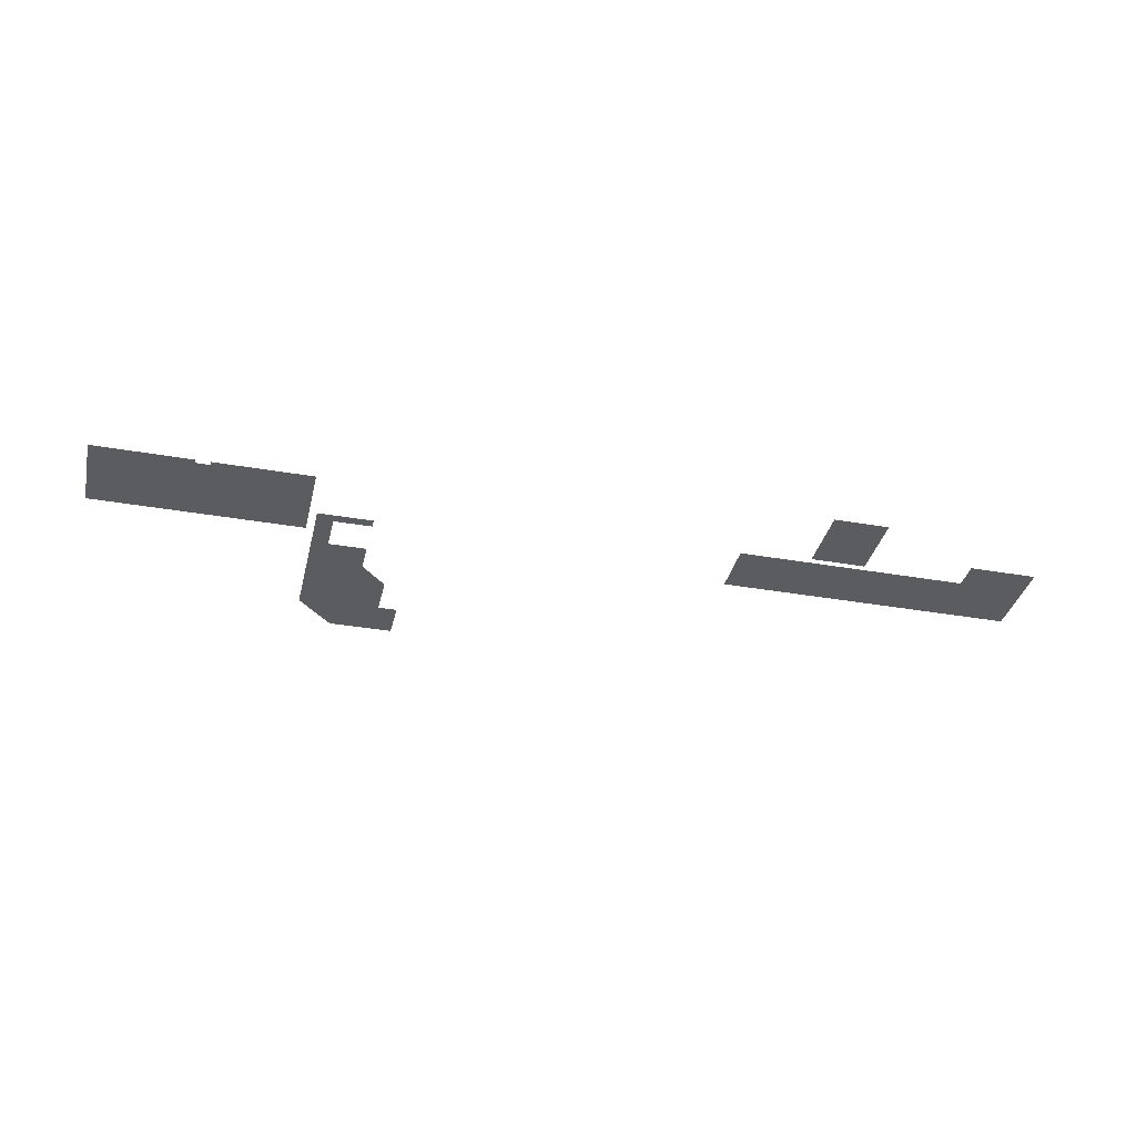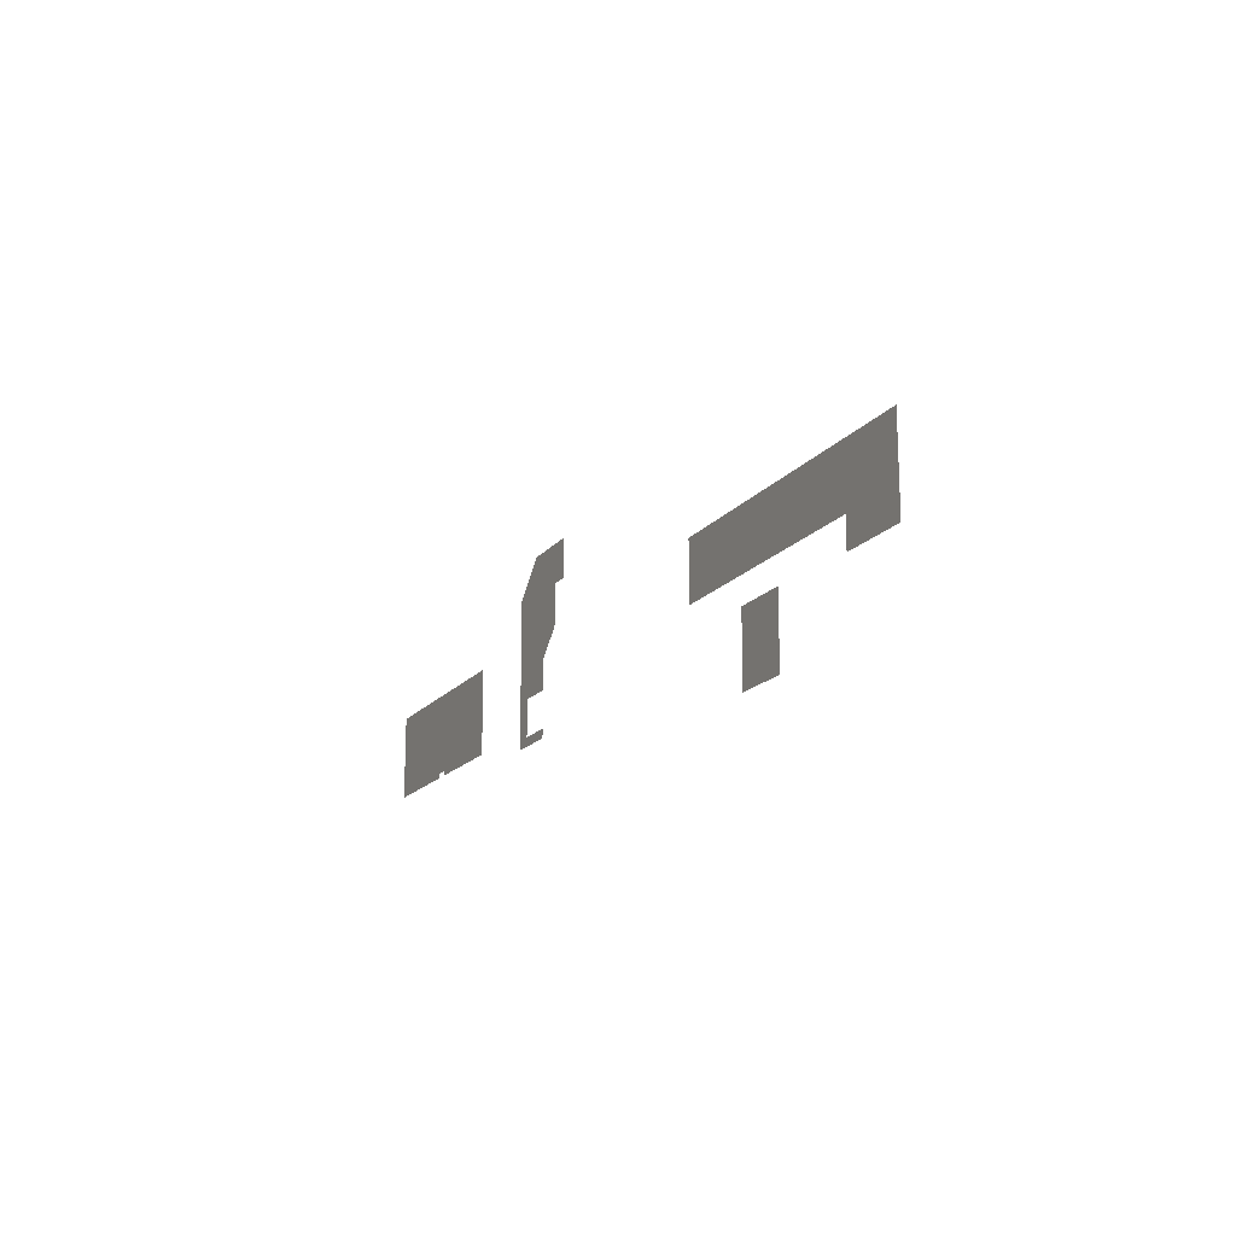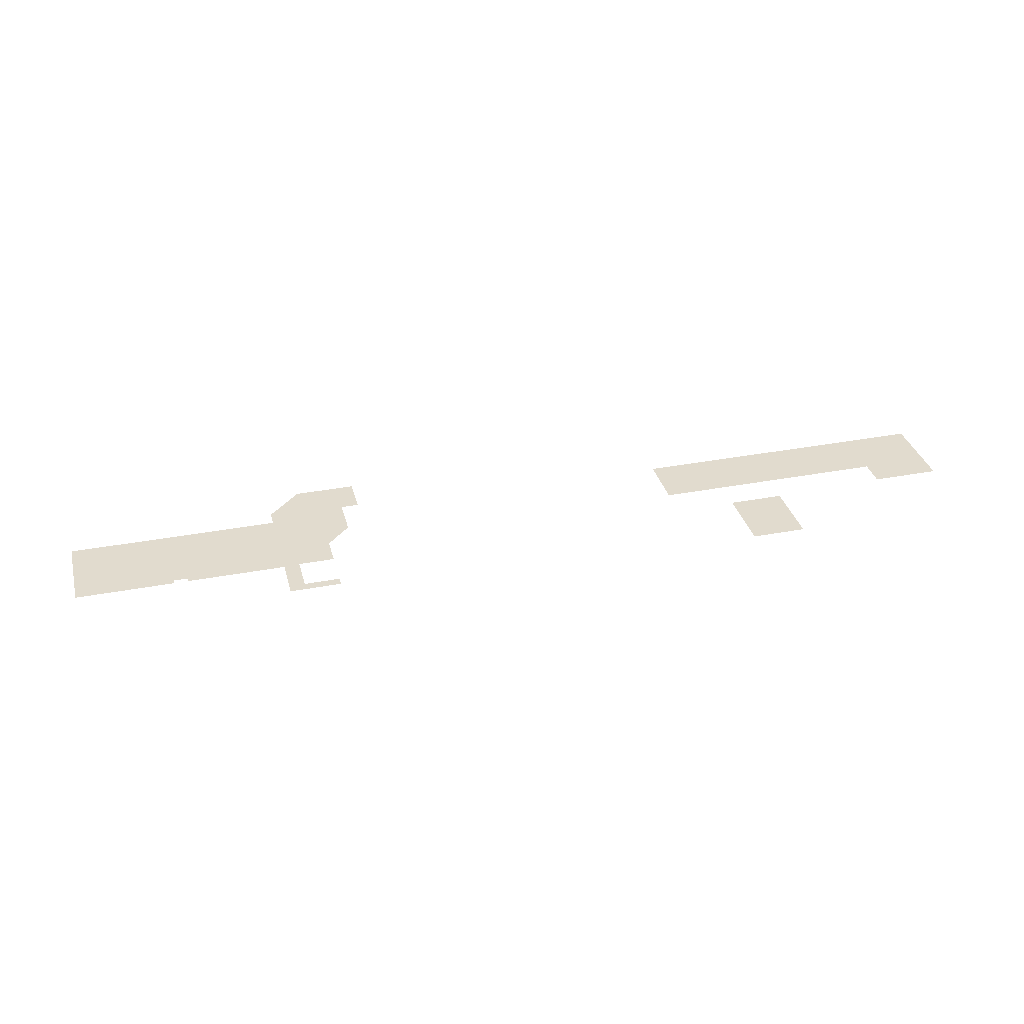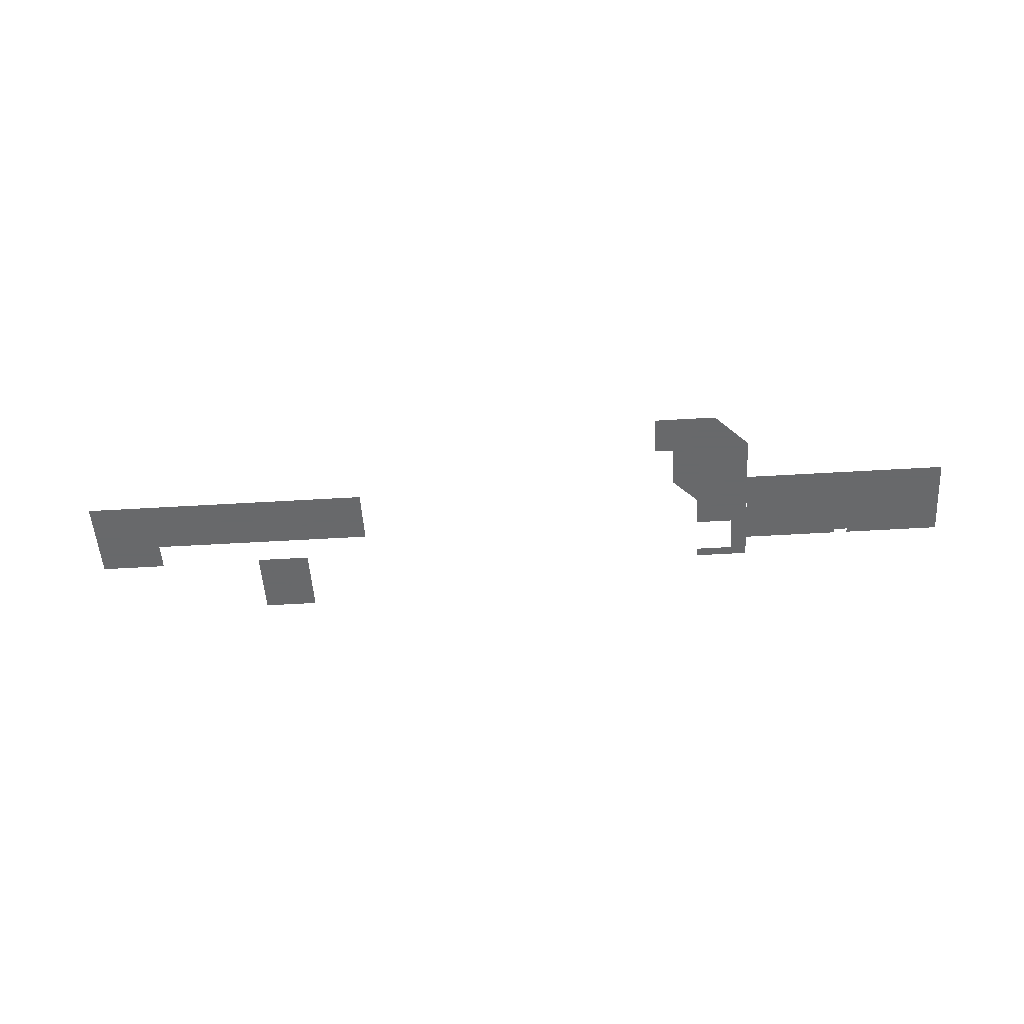
<metadata>
{"format":"obj","ext":"obj","renderer":"f3d","projection":"perspective","resolution":1024,"background":"white","views":[{"elev":-35.2,"azim":166.9,"up":"+Y"},{"elev":-17.0,"azim":-115.6,"up":"+Z"},{"elev":33.8,"azim":165.4,"up":"+Y"},{"elev":-52.6,"azim":3.7,"up":"+Y"}]}
</metadata>
<code>
v -332 1728 -1952
v -332 1728 -1984
v -756 1728 -1984
v -336 1728 -1952
v -332 1728 -1952
v -756 1728 -1984
v -1372 1728 -1952
v -336 1728 -1952
v -756 1728 -1984
v -1376 1728 -1952
v -1372 1728 -1952
v -756 1728 -1984
v -1376 1728 -1984
v -1376 1728 -1952
v -756 1728 -1984
v -756 1728 -2144
v -756 1728 -1984
v -332 1728 -1984
v -564 1728 -2144
v -756 1728 -2144
v -332 1728 -1984
v -332 1728 -2144
v -564 1728 -2144
v -332 1728 -1984
v -564 1696 -2240
v -756 1696 -2240
v -756 1696 -2216
v -564 1696 -2216
v -564 1696 -2240
v -756 1696 -2216
v -564 1696 -2208
v -564 1696 -2216
v -756 1696 -2216
v -756 1696 -2208
v -564 1696 -2208
v -756 1696 -2216
v -1376 1728 -2144
v -1376 1728 -1984
v -756 1728 -1984
v -1140 1728 -2144
v -1376 1728 -2144
v -756 1728 -1984
v -756 1728 -2144
v -1140 1728 -2144
v -756 1728 -1984
v -1376 1728 -2240
v -1376 1728 -2144
v -1140 1728 -2144
v -1140 1728 -2240
v -1376 1728 -2240
v -1140 1728 -2144
v -564 1696 -2440
v -756 1696 -2440
v -756 1696 -2240
v -564 1696 -2416
v -564 1696 -2440
v -756 1696 -2240
v -564 1696 -2408
v -564 1696 -2416
v -756 1696 -2240
v -564 1696 -2280
v -564 1696 -2408
v -756 1696 -2240
v -564 1696 -2272
v -564 1696 -2280
v -756 1696 -2240
v -564 1696 -2240
v -564 1696 -2272
v -756 1696 -2240
v 1396 1728 -1952
v 1404 1728 -1960
v 1428 1728 -1984
v 1144 1728 -1952
v 1396 1728 -1952
v 1428 1728 -1984
v 1140 1728 -1952
v 1144 1728 -1952
v 1428 1728 -1984
v 1140 1728 -1960
v 1140 1728 -1952
v 1428 1728 -1984
v 1140 1728 -1984
v 1140 1728 -1960
v 1428 1728 -1984
v 1004 1600 -1584
v 1116 1600 -1696
v 884 1600 -1696
v 884 1600 -1584
v 1004 1600 -1584
v 884 1600 -1696
v 1116 1600 -1696
v 1124 1600 -1704
v 1124 1600 -1960
v 884 1600 -1696
v 1116 1600 -1696
v 1124 1600 -1960
v 884 1600 -1720
v 884 1600 -1696
v 1124 1600 -1960
v 884 1600 -1896
v 884 1600 -1720
v 1124 1600 -1960
v 940 1600 -1952
v 884 1600 -1896
v 1124 1600 -1960
v 972 1600 -1984
v 940 1600 -1952
v 1124 1600 -1960
v 1124 1600 -1984
v 972 1600 -1984
v 1124 1600 -1960
v 972 1600 -1984
v 940 1600 -1984
v 940 1600 -1952
v 788 1600 -1584
v 884 1600 -1584
v 884 1600 -1696
v 788 1600 -1696
v 788 1600 -1584
v 884 1600 -1696
v 884 1600 -1720
v 852 1600 -1720
v 788 1600 -1720
v 884 1600 -1696
v 884 1600 -1720
v 788 1600 -1720
v 788 1600 -1696
v 884 1600 -1696
v 788 1600 -1720
v 884 1600 -1896
v 852 1600 -1864
v 852 1600 -1720
v 884 1600 -1720
v 884 1600 -1896
v 852 1600 -1720
v 1140 1728 -2224
v 1140 1728 -1984
v 1428 1728 -1984
v 1480 1728 -2224
v 1140 1728 -2224
v 1428 1728 -1984
v 1528 1728 -2224
v 1480 1728 -2224
v 1428 1728 -1984
v 1668 1728 -2224
v 1528 1728 -2224
v 1428 1728 -1984
v 1528 1728 -2240
v 1528 1728 -2224
v 1668 1728 -2224
v 1684 1728 -2240
v 1528 1728 -2240
v 1668 1728 -2224
v 1140 1728 -2240
v 1140 1728 -2224
v 1480 1728 -2224
v 1188 1728 -2240
v 1140 1728 -2240
v 1480 1728 -2224
v 1480 1728 -2240
v 1188 1728 -2240
v 1480 1728 -2224
v 940 1600 -2184
v 1068 1600 -2184
v 1124 1600 -2184
v 940 1600 -2216
v 940 1600 -2184
v 1124 1600 -2184
v 1124 1600 -2216
v 940 1600 -2216
v 1124 1600 -2184
v 1124 1600 -2056
v 1068 1600 -2056
v 940 1600 -2056
v 1124 1600 -2024
v 1124 1600 -2056
v 940 1600 -2056
v 940 1600 -2024
v 1124 1600 -2024
v 940 1600 -2056
v 1068 1600 -2184
v 1068 1600 -2056
v 1124 1600 -2056
v 1124 1600 -2184
v 1068 1600 -2184
v 1124 1600 -2056
v 1124 1600 -1984
v 1124 1600 -2024
v 940 1600 -2024
v 972 1600 -1984
v 1124 1600 -1984
v 940 1600 -2024
v 940 1600 -1984
v 972 1600 -1984
v 940 1600 -2024
v 1404 1728 -1960
v 1396 1728 -1952
v 1864 1728 -1952
v 1428 1728 -1984
v 1404 1728 -1960
v 1864 1728 -1952
v 1668 1728 -2224
v 1428 1728 -1984
v 1864 1728 -1952
v 1868 1728 -2224
v 1668 1728 -2224
v 1864 1728 -1952
v 1868 1728 -1984
v 1868 1728 -2224
v 1864 1728 -1952
v 1868 1728 -1952
v 1868 1728 -1984
v 1864 1728 -1952
v 1820 1728 -2240
v 1684 1728 -2240
v 1668 1728 -2224
v 1868 1728 -2240
v 1820 1728 -2240
v 1668 1728 -2224
v 1868 1728 -2224
v 1868 1728 -2240
v 1668 1728 -2224
f 1 2 3
f 4 5 6
f 7 8 9
f 10 11 12
f 13 14 15
f 16 17 18
f 19 20 21
f 22 23 24
f 25 26 27
f 28 29 30
f 31 32 33
f 34 35 36
f 37 38 39
f 40 41 42
f 43 44 45
f 46 47 48
f 49 50 51
f 52 53 54
f 55 56 57
f 58 59 60
f 61 62 63
f 64 65 66
f 67 68 69
f 70 71 72
f 73 74 75
f 76 77 78
f 79 80 81
f 82 83 84
f 85 86 87
f 88 89 90
f 91 92 93
f 94 95 96
f 97 98 99
f 100 101 102
f 103 104 105
f 106 107 108
f 109 110 111
f 112 113 114
f 115 116 117
f 118 119 120
f 121 122 123
f 124 125 126
f 127 128 129
f 130 131 132
f 133 134 135
f 136 137 138
f 139 140 141
f 142 143 144
f 145 146 147
f 148 149 150
f 151 152 153
f 154 155 156
f 157 158 159
f 160 161 162
f 163 164 165
f 166 167 168
f 169 170 171
f 172 173 174
f 175 176 177
f 178 179 180
f 181 182 183
f 184 185 186
f 187 188 189
f 190 191 192
f 193 194 195
f 196 197 198
f 199 200 201
f 202 203 204
f 205 206 207
f 208 209 210
f 211 212 213
f 214 215 216
f 217 218 219
f 220 221 222

</code>
